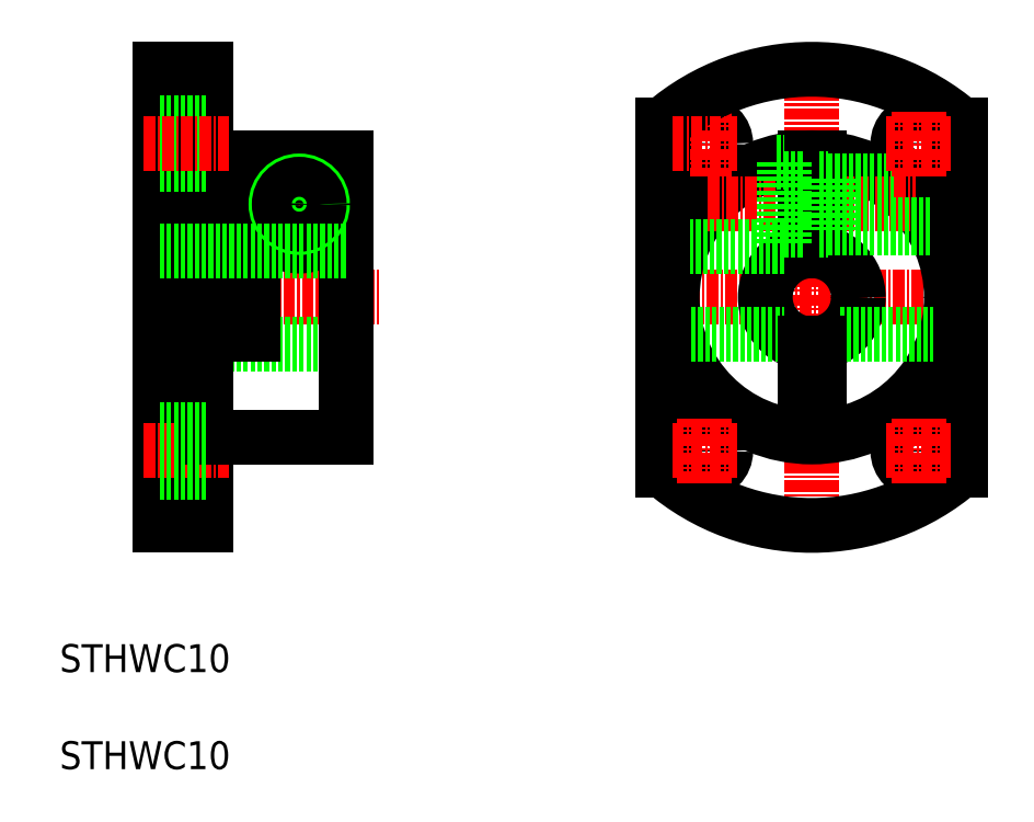
<metadata>
{"format":"dxf","ext":"dxf","renderer":"ezdxf+matplotlib","layout":"modelspace","background":"white","min_lineweight":24,"dpi":150}
</metadata>
<code>
0
SECTION
2
ENTITIES
0
LINE
8
CENTER
10
31.6
20
54.03
30
0
11
66.21
21
54.03
31
0
0
LINE
8
CENTER
10
48.9
20
80.35
30
0
11
48.9
21
27.71
31
0
0
LINE
8
CENTER
10
-23.89
20
54.03
30
0
11
2.389
21
54.03
31
0
0
LINE
8
0
10
-21.19
20
49.03
30
0
11
-1.192
21
49.03
31
0
0
LINE
8
0
10
-21.19
20
78.53
30
0
11
-16.19
21
78.53
31
0
0
LINE
8
0
10
-21.19
20
29.53
30
0
11
-16.19
21
29.53
31
0
0
LINE
8
0
10
-21.19
20
78.53
30
0
11
-21.19
21
29.53
31
0
0
LINE
8
0
10
-16.19
20
78.53
30
0
11
-16.19
21
29.53
31
0
0
LINE
8
0
10
-1.192
20
69.03
30
0
11
-1.192
21
39.03
31
0
0
LINE
8
CENTER
10
-22.88
20
37.53
30
0
11
-13.77
21
37.53
31
0
0
ARC
8
0
10
48.9
20
54.03
30
0
40
24.5
50
229.2
51
310.8
0
CIRCLE
8
0
10
48.9
20
54.03
30
0
40
15
0
CIRCLE
8
0
10
48.9
20
54.03
30
0
40
5
0
CIRCLE
8
0
10
37.4
20
70.53
30
0
40
2.25
0
CIRCLE
8
0
10
60.4
20
70.53
30
0
40
2.25
0
CIRCLE
8
0
10
60.4
20
37.53
30
0
40
2.25
0
CIRCLE
8
0
10
37.4
20
37.53
30
0
40
2.25
0
LINE
8
0
10
-16.19
20
69.03
30
0
11
-12.69
21
69.03
31
0
0
LINE
8
0
10
-16.19
20
39.03
30
0
11
-1.192
21
39.03
31
0
0
LINE
8
CENTER
10
37.72
20
64.03
30
0
11
60.08
21
64.03
31
0
0
LINE
8
0
10
-21.19
20
72.78
30
0
11
-16.19
21
72.78
31
0
0
LINE
8
0
10
-21.19
20
68.28
30
0
11
-16.19
21
68.28
31
0
0
LINE
8
0
10
-21.19
20
39.78
30
0
11
-16.19
21
39.78
31
0
0
LINE
8
0
10
-21.19
20
35.28
30
0
11
-16.19
21
35.28
31
0
0
LINE
8
0
10
-11.19
20
69.03
30
0
11
-11.19
21
50.03
31
0
0
LINE
8
0
10
-12.69
20
69.03
30
0
11
-12.69
21
50.03
31
0
0
LINE
8
0
10
-12.69
20
50.03
30
0
11
-11.19
21
50.03
31
0
0
LINE
8
0
10
-11.19
20
69.03
30
0
11
-1.192
21
69.03
31
0
0
LINE
8
0
10
34.45
20
50.03
30
0
11
45.9
21
50.03
31
0
0
LINE
8
0
10
51.9
20
50.03
30
0
11
63.36
21
50.03
31
0
0
LINE
8
0
10
49.65
20
49.09
30
0
11
49.65
21
44.03
31
0
0
LINE
8
0
10
48.15
20
49.09
30
0
11
48.15
21
44.03
31
0
0
LINE
8
0
10
49.65
20
69.01
30
0
11
49.65
21
58.97
31
0
0
LINE
8
0
10
48.15
20
69.01
30
0
11
48.15
21
58.97
31
0
0
LINE
8
CENTER
10
-11.19
20
64.03
30
0
11
-1.192
21
64.03
31
0
0
LINE
8
CENTER
10
-6.192
20
69.03
30
0
11
-6.192
21
59.03
31
0
0
CIRCLE
8
0
10
-6.192
20
64.03
30
0
40
4.5
0
CIRCLE
8
0
10
-6.192
20
64.03
30
0
40
2.8
0
LINE
8
0
10
45.9
20
61.23
30
0
11
48.15
21
61.23
31
0
0
LINE
8
0
10
45.9
20
66.83
30
0
11
48.15
21
66.83
31
0
0
CIRCLE
8
0
10
-6.192
20
64.03
30
0
40
2.5
0
CIRCLE
8
0
10
-6.192
20
64.03
30
0
40
2.15
0
LINE
8
0
10
50.65
20
66.53
30
0
11
57.19
21
66.53
31
0
0
LINE
8
0
10
50.65
20
66.18
30
0
11
57.7
21
66.18
31
0
0
LINE
8
0
10
34.95
20
59.53
30
0
11
45.9
21
59.53
31
0
0
LINE
8
0
10
45.9
20
68.53
30
0
11
45.9
21
59.53
31
0
0
LINE
8
0
10
49.65
20
66.83
30
0
11
50.65
21
66.83
31
0
0
LINE
8
0
10
50.65
20
61.88
30
0
11
61.69
21
61.88
31
0
0
LINE
8
0
10
50.65
20
61.53
30
0
11
61.89
21
61.53
31
0
0
LINE
8
0
10
49.65
20
61.23
30
0
11
50.65
21
61.23
31
0
0
LINE
8
0
10
50.65
20
66.83
30
0
11
50.65
21
61.23
31
0
0
LINE
8
0
10
-21.19
20
59.03
30
0
11
-1.192
21
59.03
31
0
0
TEXT
8
0
10
-31.94
20
13.77
30
0
40
3
1
STHWC10
0
LINE
8
0
10
45.06
20
68.53
30
0
11
45.9
21
68.53
31
0
0
LINE
8
CENTER
10
37.4
20
74.01
30
0
11
37.4
21
67.05
31
0
0
LINE
8
0
10
64.9
20
72.58
30
0
11
64.9
21
35.48
31
0
0
LINE
8
0
10
32.9
20
72.58
30
0
11
32.9
21
35.48
31
0
0
ARC
8
0
10
48.9
20
54.03
30
0
40
24.5
50
49.23
51
130.8
0
LINE
8
CENTER
10
33.92
20
70.53
30
0
11
40.89
21
70.53
31
0
0
LINE
8
CENTER
10
-22.88
20
70.53
30
0
11
-13.77
21
70.53
31
0
0
LINE
8
0
10
48.15
20
44.03
30
0
11
49.65
21
44.03
31
0
0
LINE
8
CENTER
10
60.4
20
74.01
30
0
11
60.4
21
67.05
31
0
0
LINE
8
CENTER
10
63.89
20
70.53
30
0
11
56.92
21
70.53
31
0
0
LINE
8
CENTER
10
60.4
20
34.05
30
0
11
60.4
21
41.01
31
0
0
LINE
8
CENTER
10
63.89
20
37.53
30
0
11
56.92
21
37.53
31
0
0
LINE
8
CENTER
10
37.4
20
34.05
30
0
11
37.4
21
41.01
31
0
0
LINE
8
CENTER
10
33.92
20
37.53
30
0
11
40.89
21
37.53
31
0
0
TEXT
8
0
10
-31.94
20
3.346
30
0
40
3
1
STHWC10
0
ENDSEC
0
EOF

</code>
